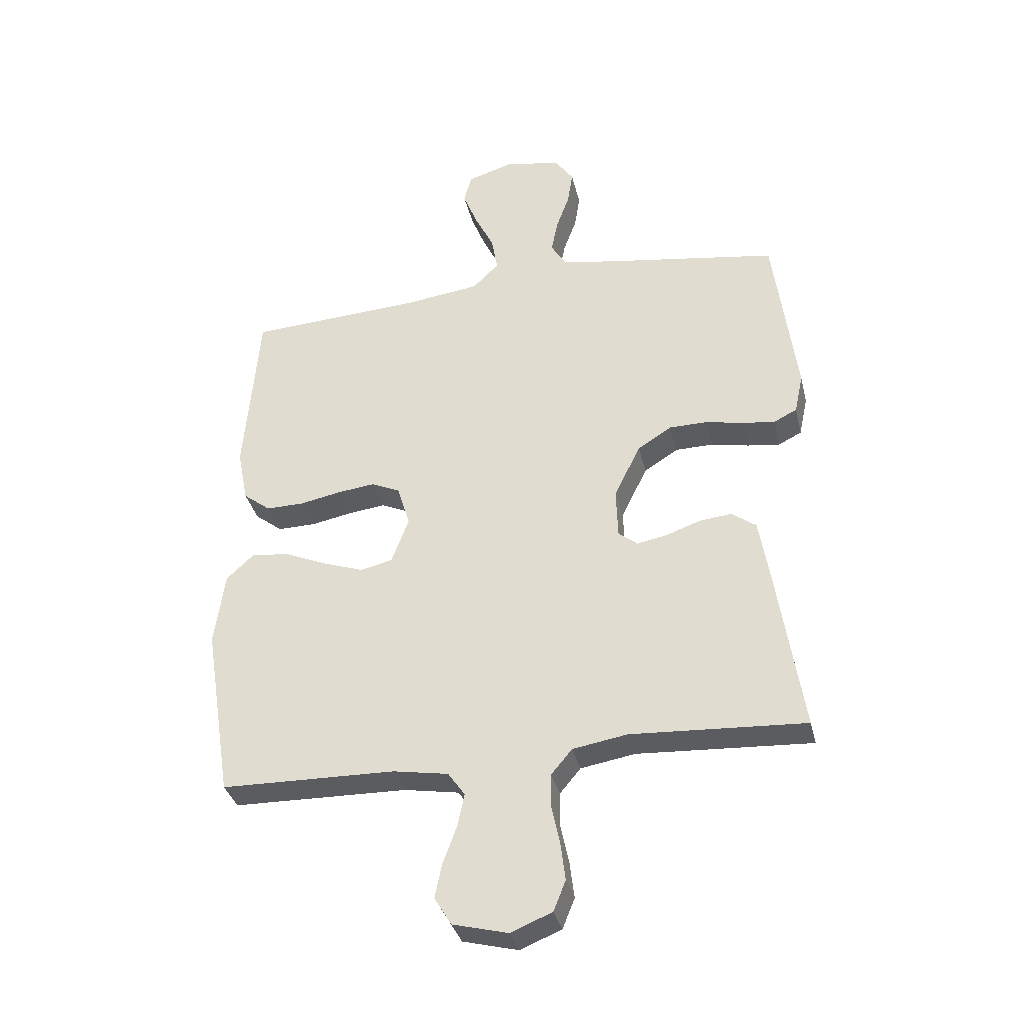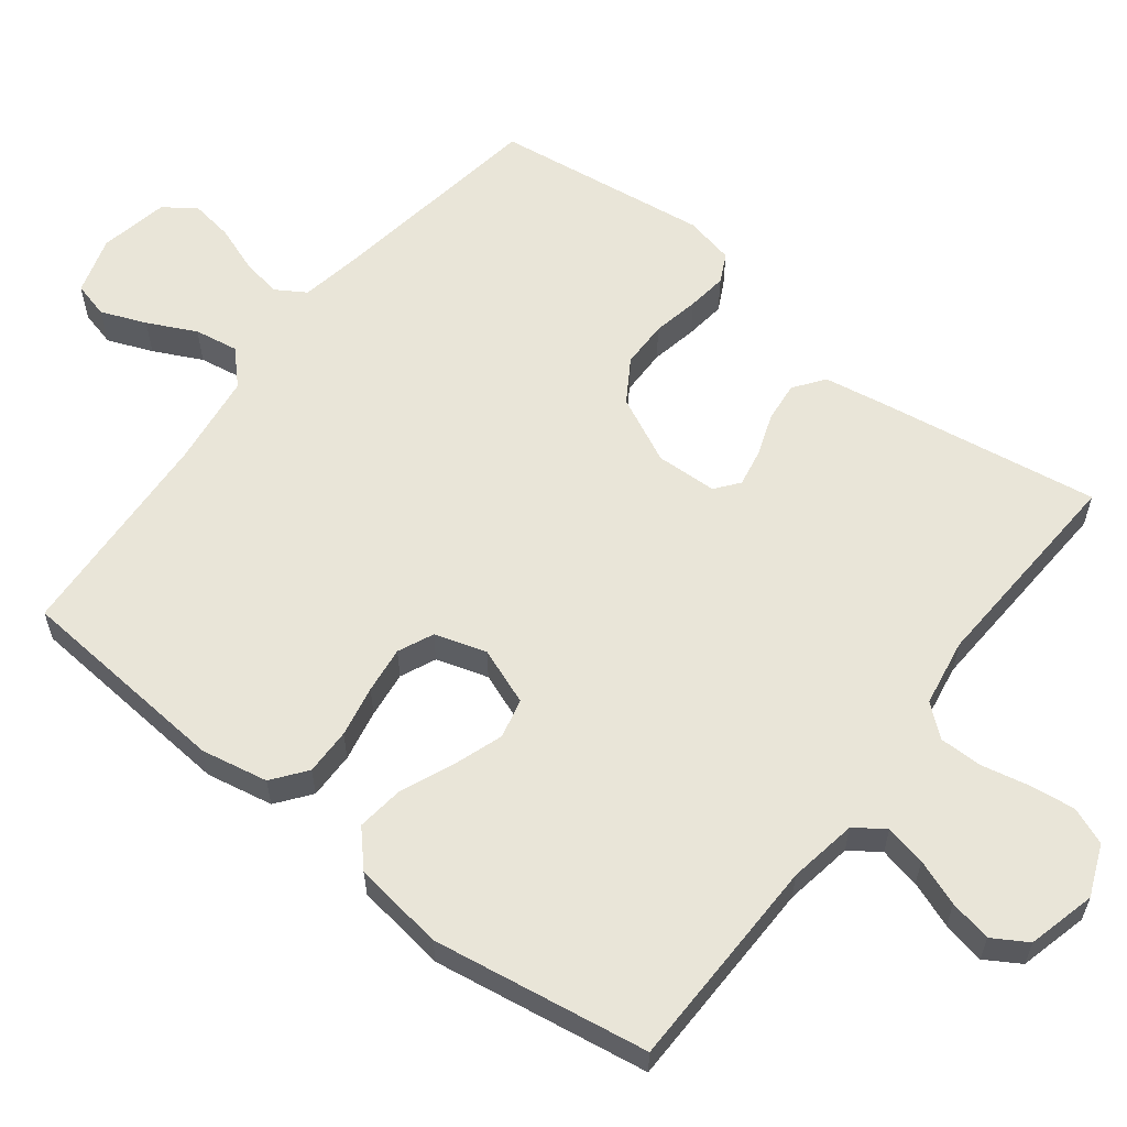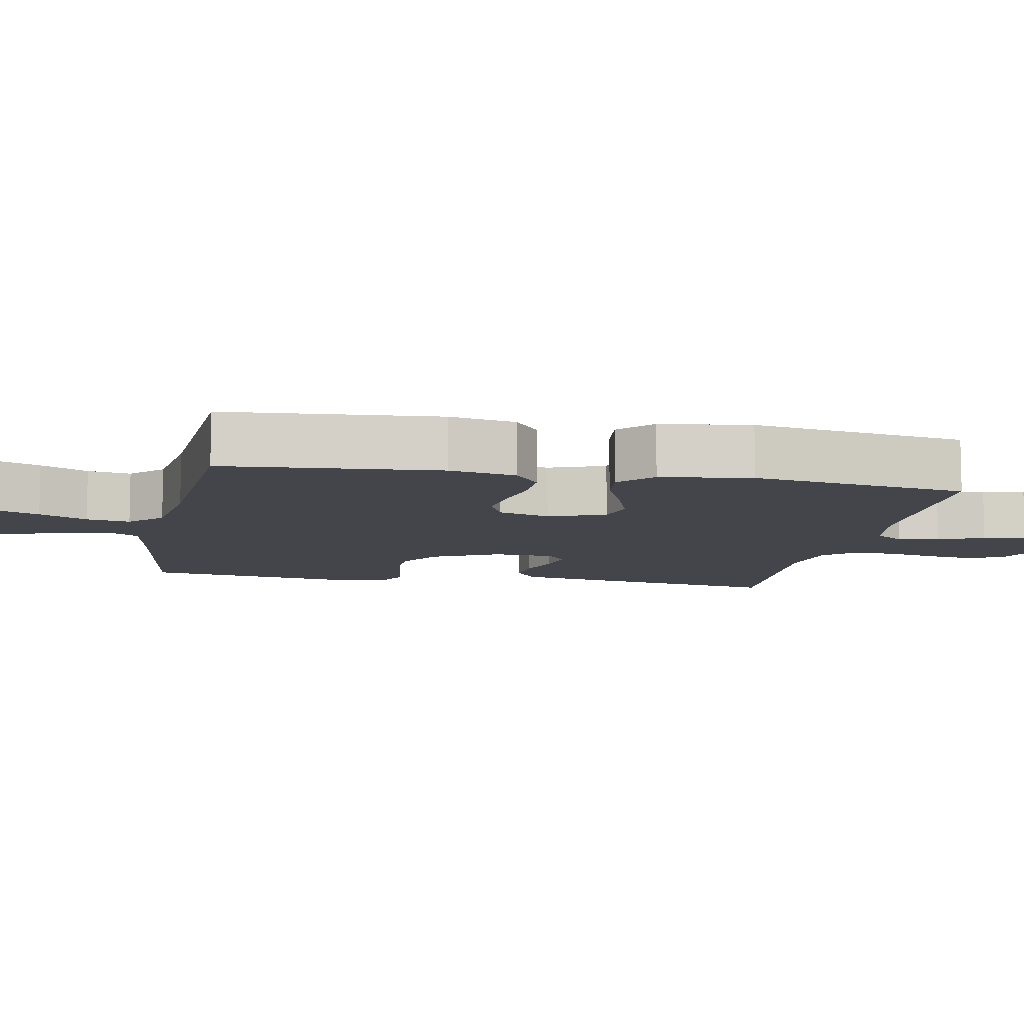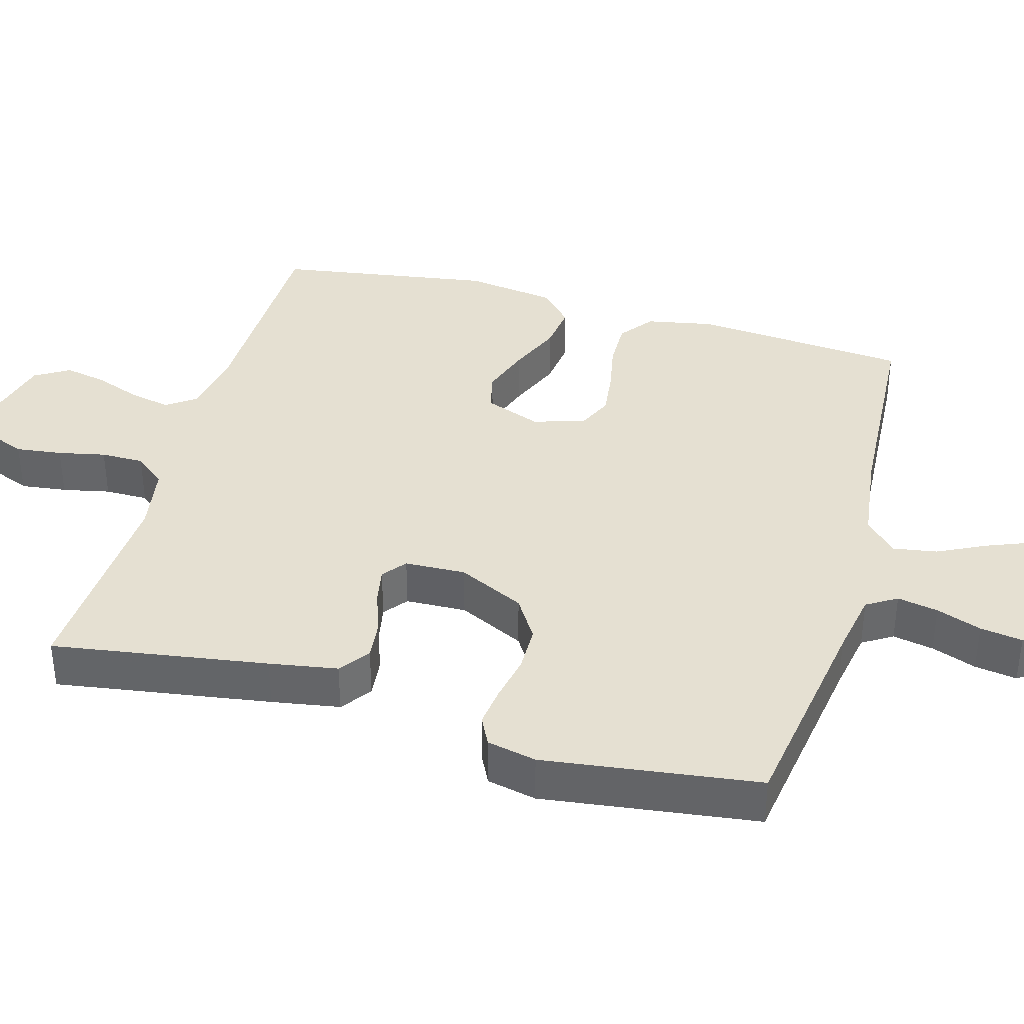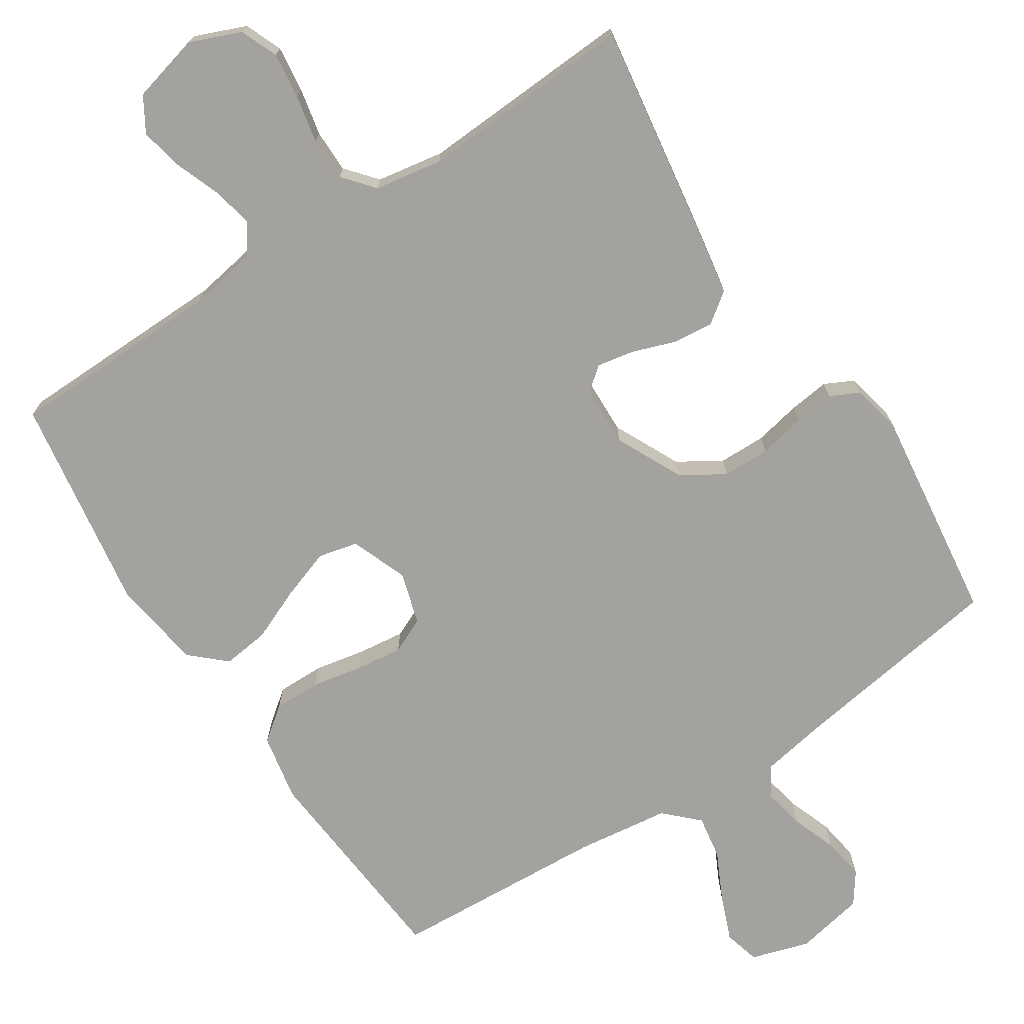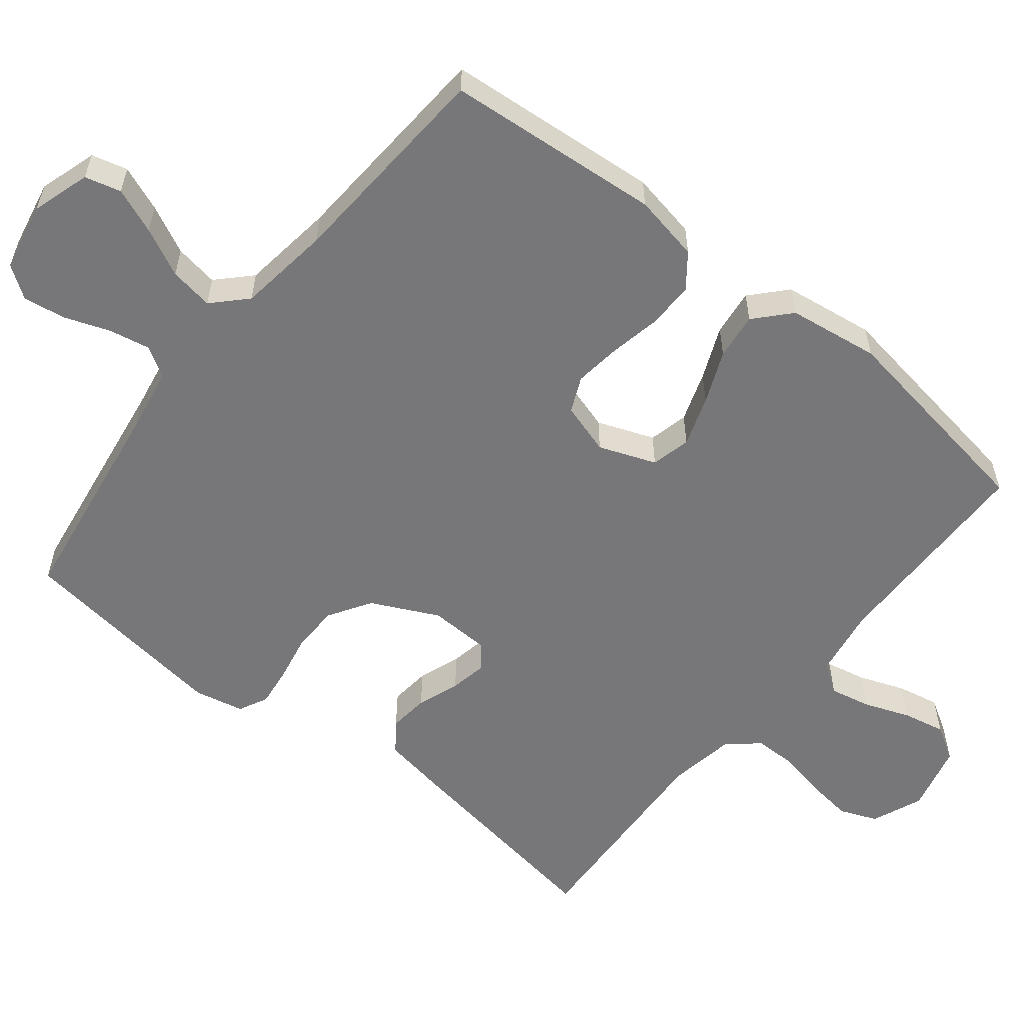
<metadata>
{"format":"obj","ext":"obj","renderer":"f3d","projection":"perspective","resolution":1024,"background":"white","views":[{"elev":-34.5,"azim":-166.9,"up":"+Z"},{"elev":59.7,"azim":127.7,"up":"+Y"},{"elev":-9.2,"azim":79.0,"up":"+Y"},{"elev":37.7,"azim":-74.3,"up":"+Y"},{"elev":-72.6,"azim":-146.8,"up":"+Y"},{"elev":-57.2,"azim":51.3,"up":"+Y"}]}
</metadata>
<code>
v 0.5 0.07 -0.5
v 0.2 0.07 -0.505
v 0.105 0.07 -0.521
v 0.076 0.07 -0.562
v 0.088 0.07 -0.619
v 0.112 0.07 -0.683
v 0.124 0.07 -0.742
v 0.095 0.07 -0.79
v 0 0.07 -0.814
v -0.071 0.07 -0.785
v -0.092 0.07 -0.733
v -0.084 0.07 -0.669
v -0.07 0.07 -0.603
v -0.07 0.07 -0.543
v -0.106 0.07 -0.5
v -0.2 0.07 -0.484
v -0.5 0.07 -0.5
v -0.454 0.07 -0.2
v -0.438 0.07 -0.105
v -0.396 0.07 -0.074
v -0.34 0.07 -0.08
v -0.281 0.07 -0.101
v -0.229 0.07 -0.111
v -0.196 0.07 -0.085
v -0.193 0.07 0
v -0.238 0.07 0.093
v -0.297 0.07 0.13
v -0.363 0.07 0.131
v -0.428 0.07 0.118
v -0.484 0.07 0.111
v -0.524 0.07 0.131
v -0.539 0.07 0.2
v -0.5 0.07 0.5
v -0.2 0.07 0.545
v -0.11 0.07 0.561
v -0.084 0.07 0.603
v -0.095 0.07 0.66
v -0.118 0.07 0.723
v -0.127 0.07 0.782
v -0.096 0.07 0.826
v 0 0.07 0.845
v 0.081 0.07 0.82
v 0.094 0.07 0.77
v 0.069 0.07 0.707
v 0.036 0.07 0.64
v 0.026 0.07 0.579
v 0.071 0.07 0.535
v 0.2 0.07 0.518
v 0.5 0.07 0.5
v 0.525 0.07 0.2
v 0.507 0.07 0.107
v 0.46 0.07 0.071
v 0.395 0.07 0.072
v 0.324 0.07 0.086
v 0.259 0.07 0.094
v 0.21 0.07 0.072
v 0.188 0.07 0
v 0.218 0.07 -0.079
v 0.273 0.07 -0.092
v 0.343 0.07 -0.068
v 0.416 0.07 -0.037
v 0.481 0.07 -0.029
v 0.529 0.07 -0.073
v 0.547 0.07 -0.2
v 0.5 0 -0.5
v 0.2 0 -0.505
v 0.105 0 -0.521
v 0.076 0 -0.562
v 0.088 0 -0.619
v 0.112 0 -0.683
v 0.124 0 -0.742
v 0.095 0 -0.79
v 0 0 -0.814
v -0.071 0 -0.785
v -0.092 0 -0.733
v -0.084 0 -0.669
v -0.07 0 -0.603
v -0.07 0 -0.543
v -0.106 0 -0.5
v -0.2 0 -0.484
v -0.5 0 -0.5
v -0.454 0 -0.2
v -0.438 0 -0.105
v -0.396 0 -0.074
v -0.34 0 -0.08
v -0.281 0 -0.101
v -0.229 0 -0.111
v -0.196 0 -0.085
v -0.193 0 0
v -0.238 0 0.093
v -0.297 0 0.13
v -0.363 0 0.131
v -0.428 0 0.118
v -0.484 0 0.111
v -0.524 0 0.131
v -0.539 0 0.2
v -0.5 0 0.5
v -0.2 0 0.545
v -0.11 0 0.561
v -0.084 0 0.603
v -0.095 0 0.66
v -0.118 0 0.723
v -0.127 0 0.782
v -0.096 0 0.826
v 0 0 0.845
v 0.081 0 0.82
v 0.094 0 0.77
v 0.069 0 0.707
v 0.036 0 0.64
v 0.026 0 0.579
v 0.071 0 0.535
v 0.2 0 0.518
v 0.5 0 0.5
v 0.525 0 0.2
v 0.507 0 0.107
v 0.46 0 0.071
v 0.395 0 0.072
v 0.324 0 0.086
v 0.259 0 0.094
v 0.21 0 0.072
v 0.188 0 0
v 0.218 0 -0.079
v 0.273 0 -0.092
v 0.343 0 -0.068
v 0.416 0 -0.037
v 0.481 0 -0.029
v 0.529 0 -0.073
v 0.547 0 -0.2
f 64 1 2
f 63 64 2
f 62 63 2
f 61 62 2
f 60 61 2
f 59 60 2 3
f 58 59 3 4
f 57 58 4
f 52 53 54
f 51 52 54
f 50 51 54
f 49 50 54
f 48 49 54
f 47 48 54 55
f 46 47 55 56
f 43 44 45
f 42 43 45
f 41 42 45
f 40 41 45
f 39 40 45
f 38 39 45
f 37 38 45
f 36 37 45 46
f 46 56 57
f 36 46 57
f 35 36 57
f 32 33 34
f 31 32 34
f 30 31 34
f 29 30 34
f 28 29 34
f 27 28 34 35
f 20 21 22
f 19 20 22
f 18 19 22
f 17 18 22
f 16 17 22
f 15 16 22 23
f 14 15 23 24
f 11 12 13
f 10 11 13
f 9 10 13
f 8 9 13
f 7 8 13
f 6 7 13
f 5 6 13
f 4 5 13 14
f 14 24 25
f 4 14 25
f 57 4 25
f 26 27 35 57
f 25 26 57
f 66 65 128
f 66 128 127
f 66 127 126
f 66 126 125
f 66 125 124
f 67 66 124 123
f 68 67 123 122
f 68 122 121
f 118 117 116
f 118 116 115
f 118 115 114
f 118 114 113
f 118 113 112
f 119 118 112 111
f 120 119 111 110
f 109 108 107
f 109 107 106
f 109 106 105
f 109 105 104
f 109 104 103
f 109 103 102
f 109 102 101
f 110 109 101 100
f 121 120 110
f 121 110 100
f 121 100 99
f 98 97 96
f 98 96 95
f 98 95 94
f 98 94 93
f 98 93 92
f 99 98 92 91
f 86 85 84
f 86 84 83
f 86 83 82
f 86 82 81
f 86 81 80
f 87 86 80 79
f 88 87 79 78
f 77 76 75
f 77 75 74
f 77 74 73
f 77 73 72
f 77 72 71
f 77 71 70
f 77 70 69
f 78 77 69 68
f 89 88 78
f 89 78 68
f 89 68 121
f 121 99 91 90
f 121 90 89
f 1 65 66 2
f 2 66 67 3
f 3 67 68 4
f 4 68 69 5
f 5 69 70 6
f 6 70 71 7
f 7 71 72 8
f 8 72 73 9
f 9 73 74 10
f 10 74 75 11
f 11 75 76 12
f 12 76 77 13
f 13 77 78 14
f 14 78 79 15
f 15 79 80 16
f 16 80 81 17
f 17 81 82 18
f 18 82 83 19
f 19 83 84 20
f 20 84 85 21
f 21 85 86 22
f 22 86 87 23
f 23 87 88 24
f 24 88 89 25
f 25 89 90 26
f 26 90 91 27
f 27 91 92 28
f 28 92 93 29
f 29 93 94 30
f 30 94 95 31
f 31 95 96 32
f 32 96 97 33
f 33 97 98 34
f 34 98 99 35
f 35 99 100 36
f 36 100 101 37
f 37 101 102 38
f 38 102 103 39
f 39 103 104 40
f 40 104 105 41
f 41 105 106 42
f 42 106 107 43
f 43 107 108 44
f 44 108 109 45
f 45 109 110 46
f 46 110 111 47
f 47 111 112 48
f 48 112 113 49
f 49 113 114 50
f 50 114 115 51
f 51 115 116 52
f 52 116 117 53
f 53 117 118 54
f 54 118 119 55
f 55 119 120 56
f 56 120 121 57
f 57 121 122 58
f 58 122 123 59
f 59 123 124 60
f 60 124 125 61
f 61 125 126 62
f 62 126 127 63
f 63 127 128 64
f 64 128 65 1

</code>
